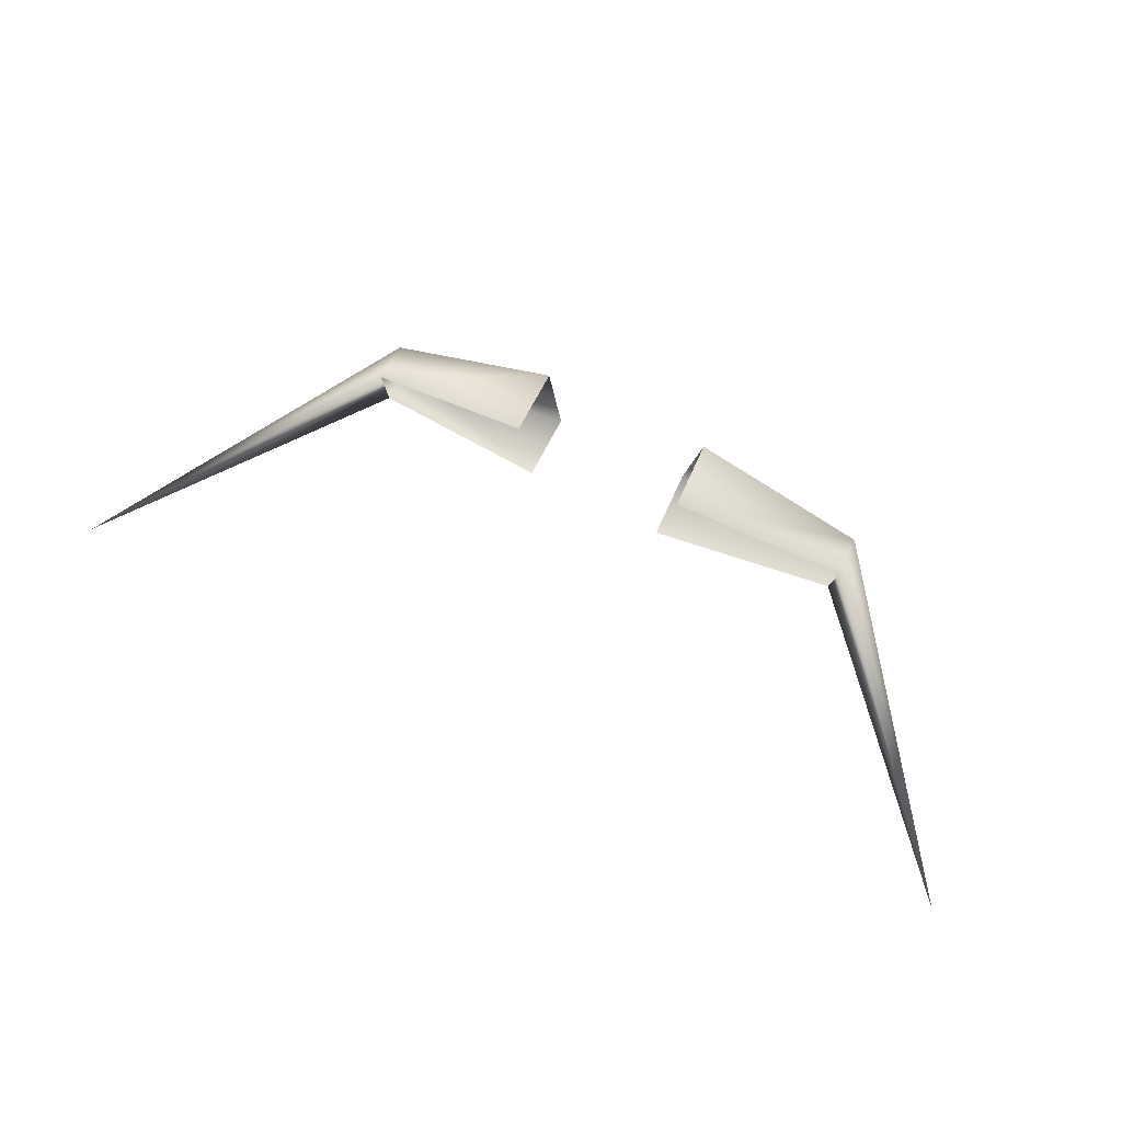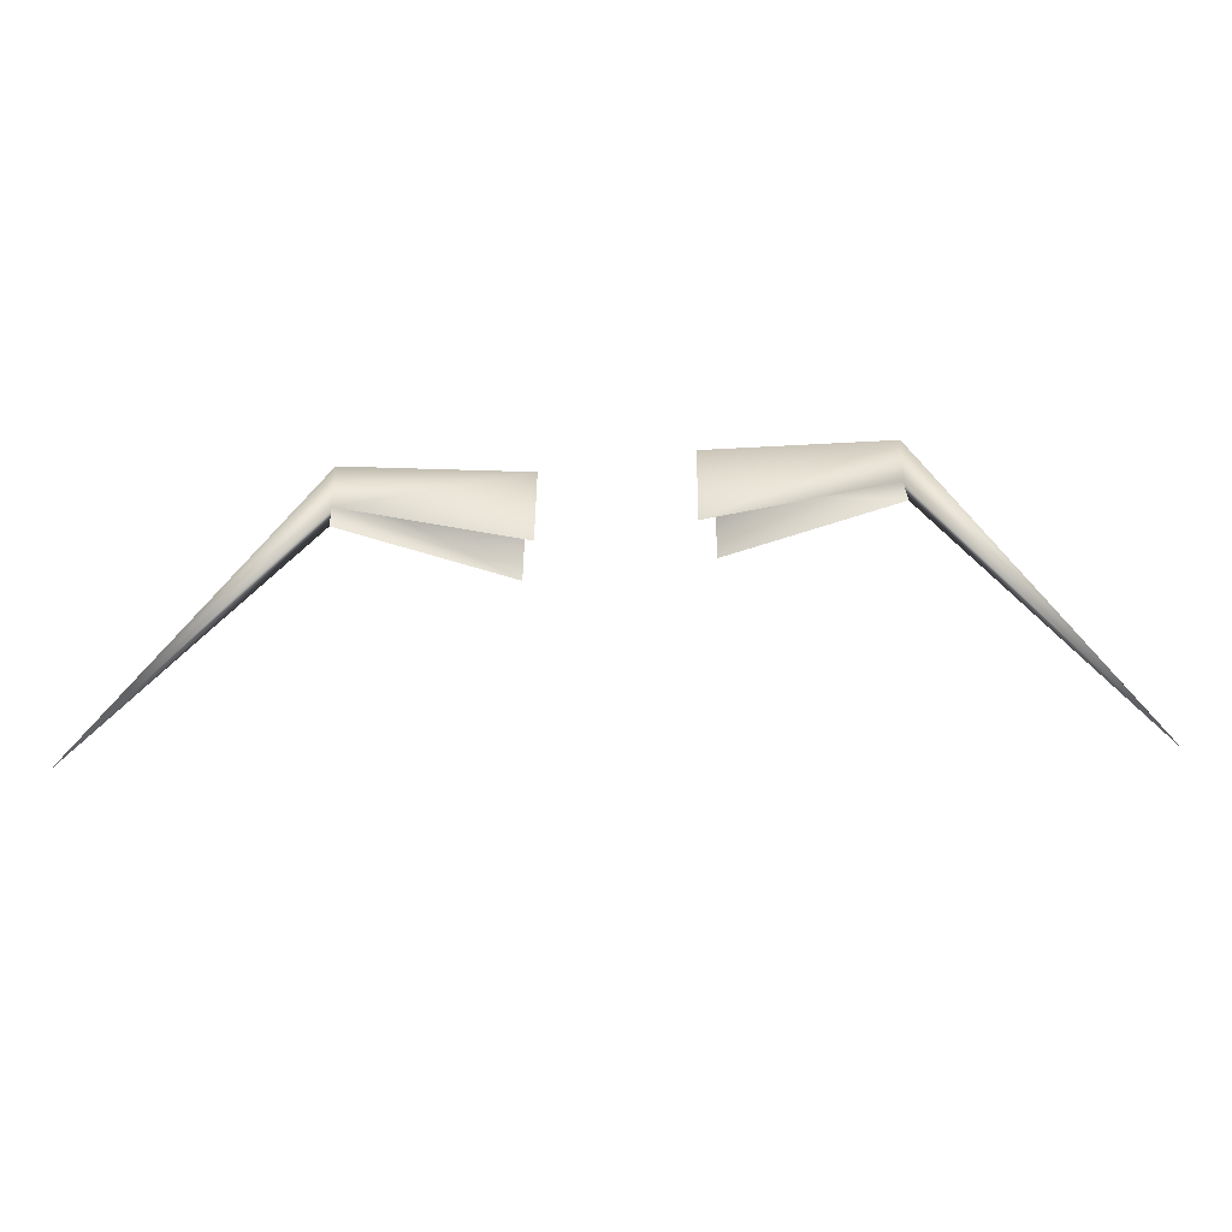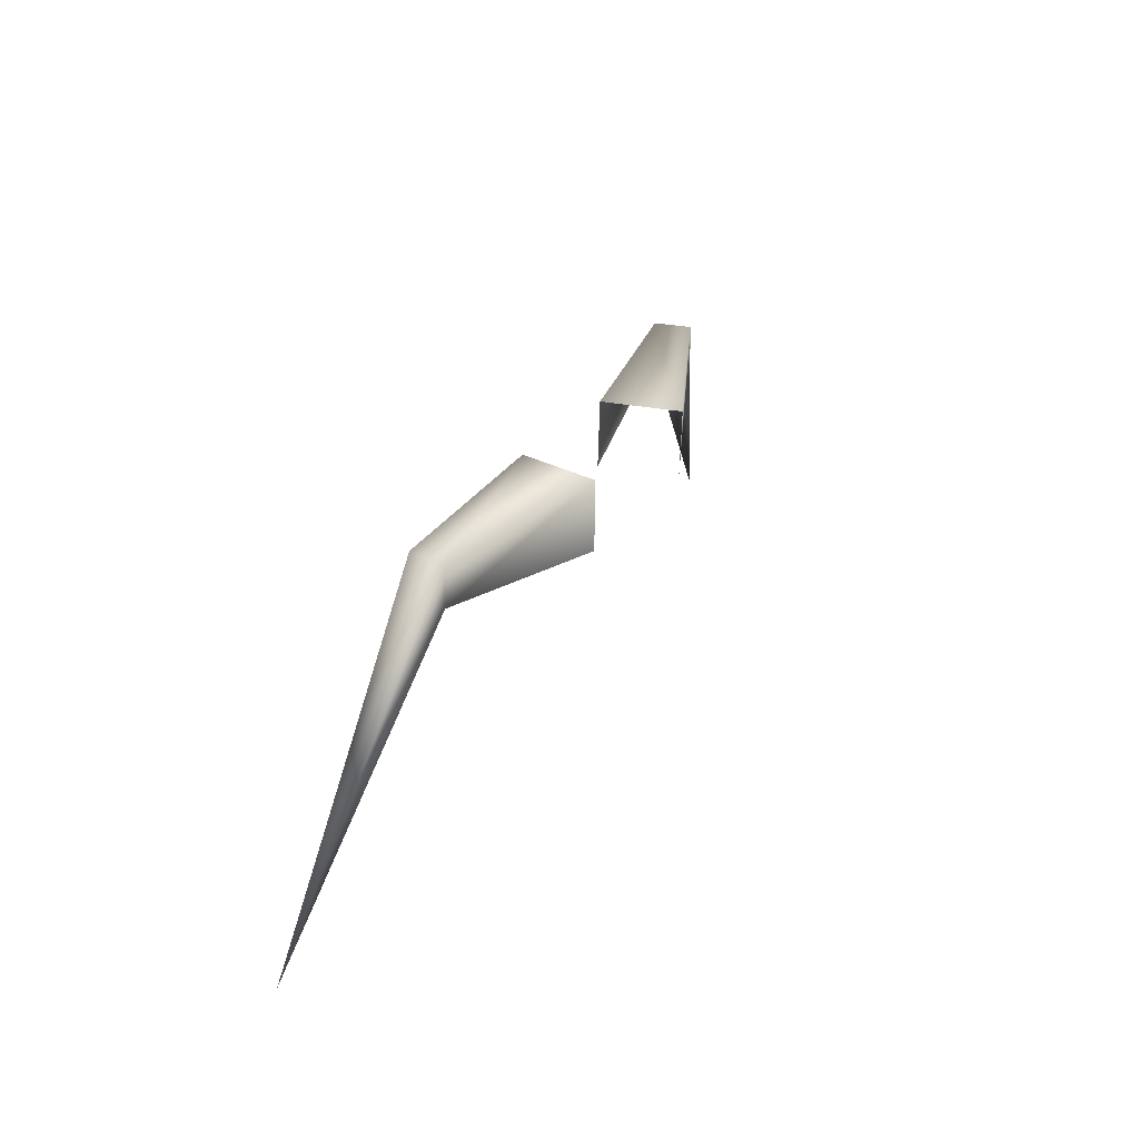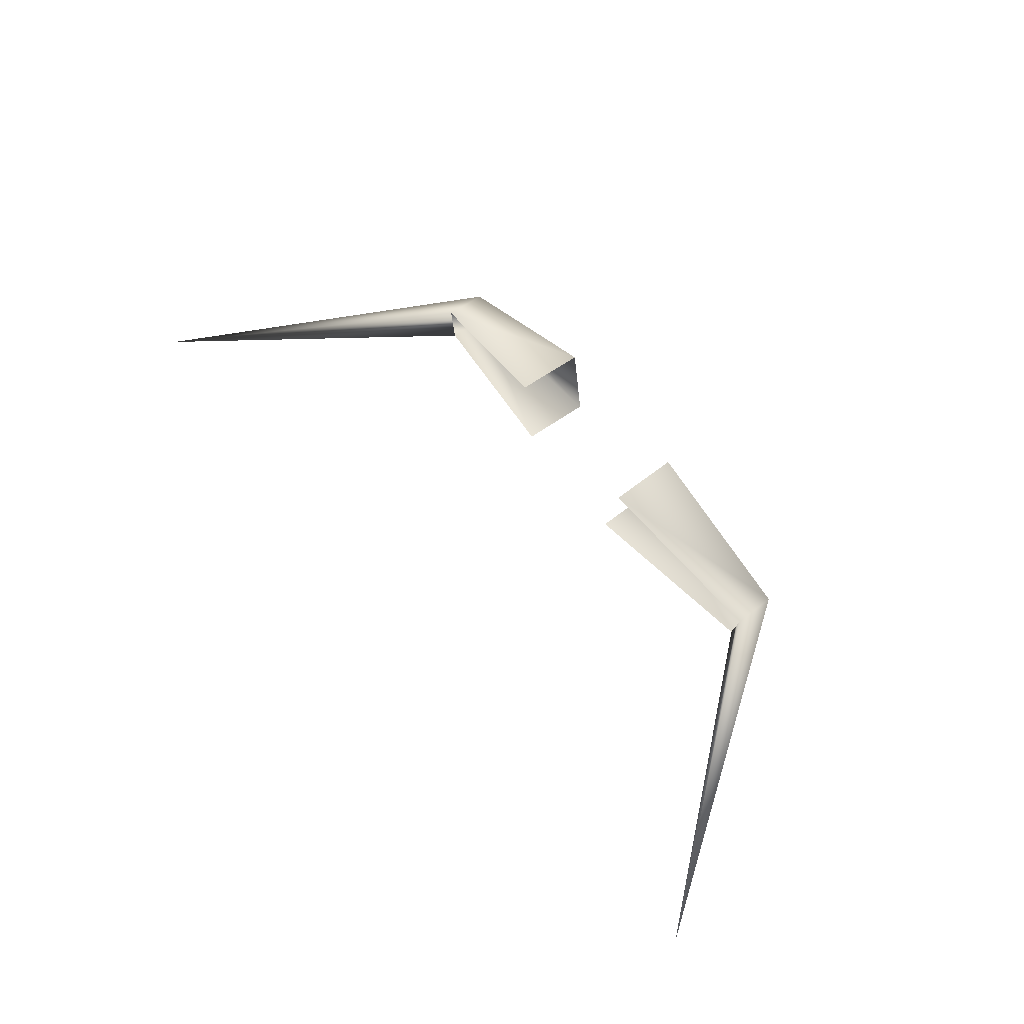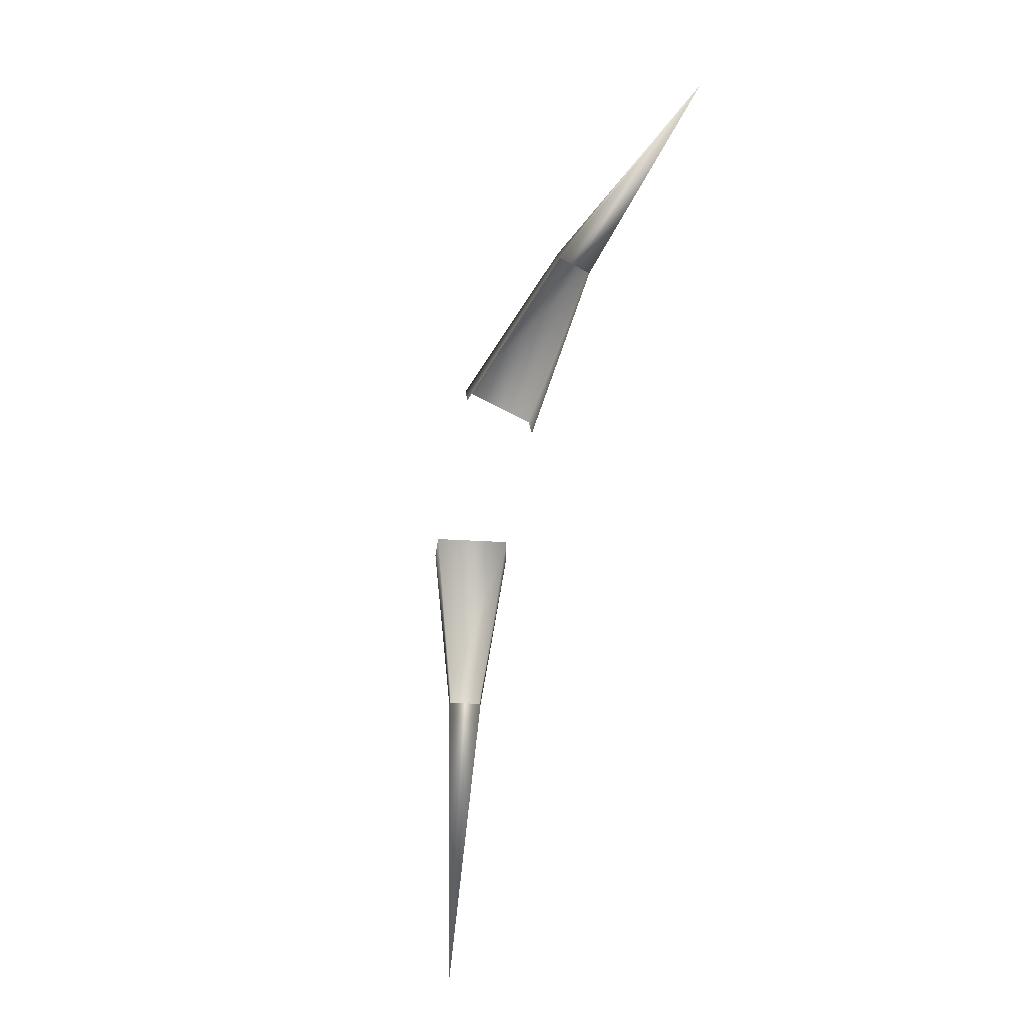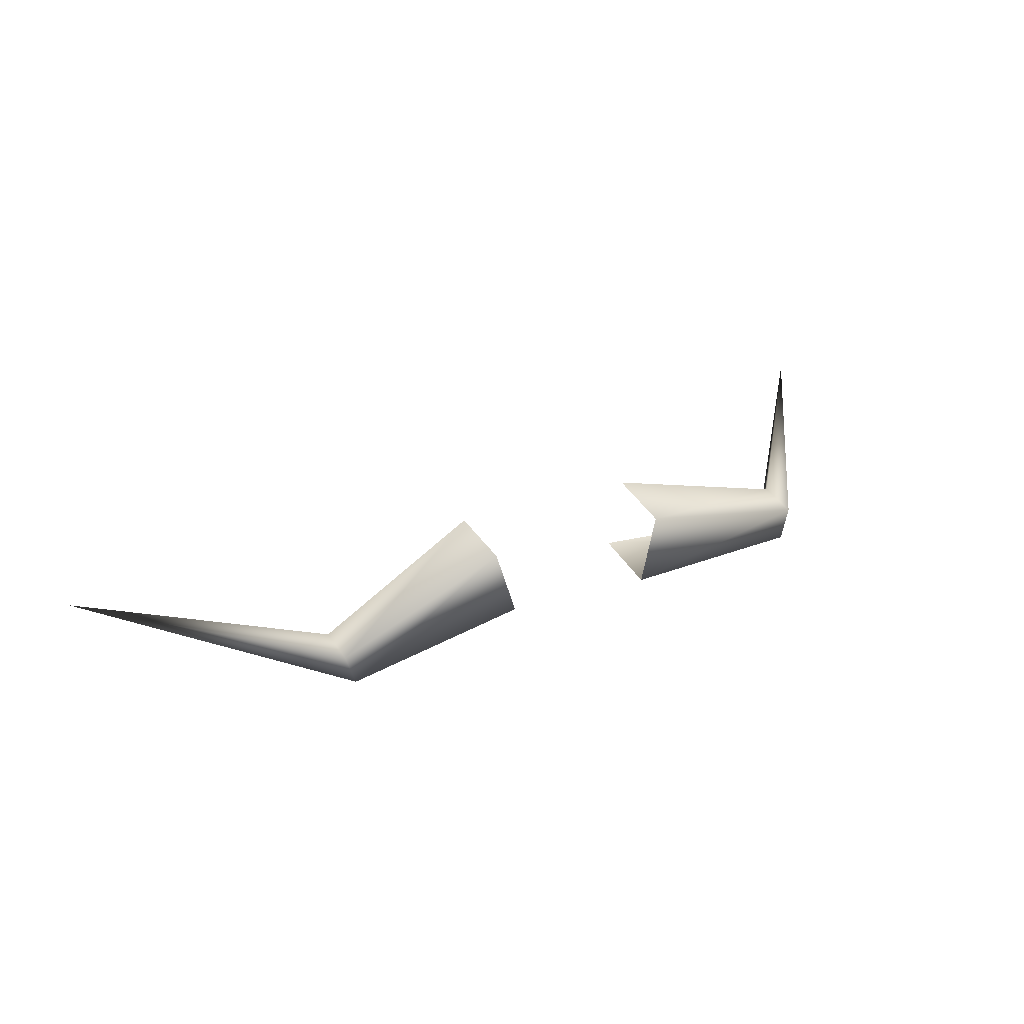
<metadata>
{"format":"obj","ext":"obj","renderer":"f3d","projection":"perspective","resolution":1024,"background":"white","views":[{"elev":61.7,"azim":-154.9,"up":"+Y"},{"elev":-24.9,"azim":4.8,"up":"+Z"},{"elev":31.7,"azim":116.3,"up":"+Z"},{"elev":55.9,"azim":-127.8,"up":"+Y"},{"elev":-76.3,"azim":-102.5,"up":"+Z"},{"elev":37.4,"azim":-27.2,"up":"+Y"}]}
</metadata>
<code>
g Spider Small Mid Legs
v 0.2551 0.1815 0.2629
v 0.2564 0.1817 0.06817
v 0.734 0.03956 0.137
v 0.7334 0.03947 0.2529
v 1.297 -0.1041 -0.5928
v 0.2183 -0.03046 0.2629
v 0.7165 -0.05783 0.2529
v 1.297 -0.1041 -0.5928
v 0.2195 -0.03109 0.06817
v 0.7171 -0.05812 0.137
v 1.297 -0.1041 -0.5928
v 1.297 -0.1041 -0.5928
v -0.1781 -0.01247 0.2294
v -0.183 -0.02011 0.03488
v -0.6753 -0.08473 0.1157
v -0.6725 -0.08027 0.2315
v -1.264 -0.2033 -0.5991
v -0.232 0.1957 0.223
v -0.6973 0.01529 0.2285
v -1.264 -0.2033 -0.5991
v -0.2371 0.1888 0.02849
v -0.7002 0.01121 0.1128
v -1.264 -0.2033 -0.5991
v -1.264 -0.2033 -0.5991
g Spider Small Mid Legs_0
f 3 2 1
f 4 3 1
f 5 3 4
f 4 1 6
f 7 4 6
f 8 4 7
f 7 6 9
f 10 7 9
f 11 10 3
f 12 7 10
f 15 14 13
f 16 15 13
f 17 15 16
f 16 13 18
f 19 16 18
f 20 16 19
f 19 18 21
f 22 19 21
f 23 22 15
f 24 19 22

</code>
